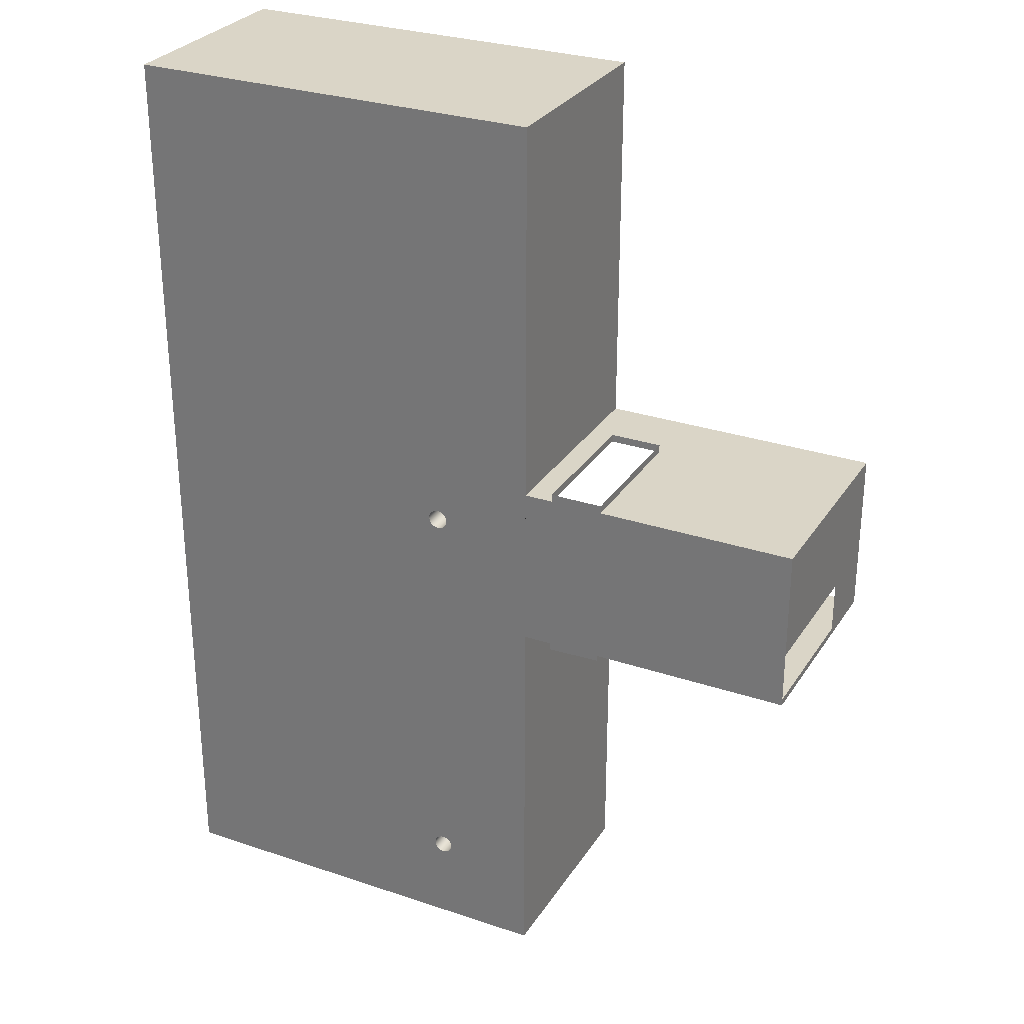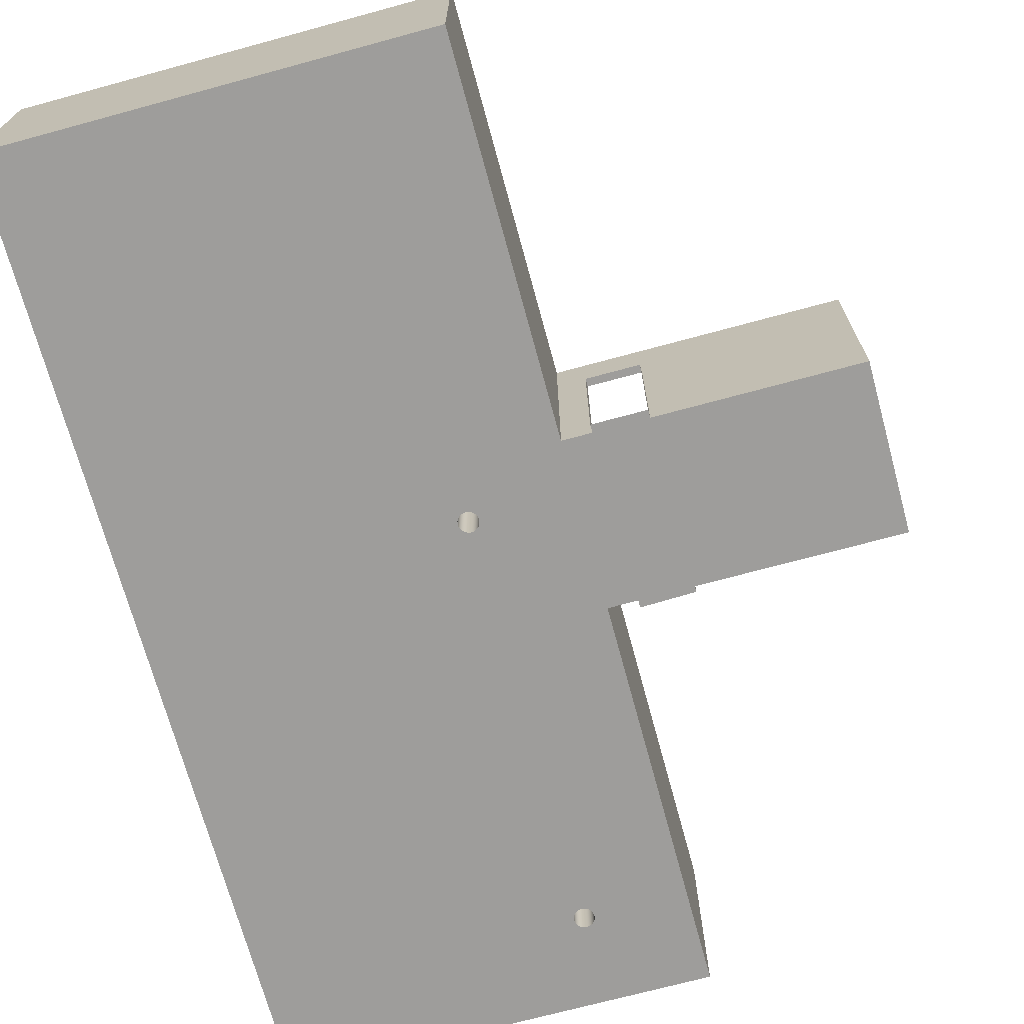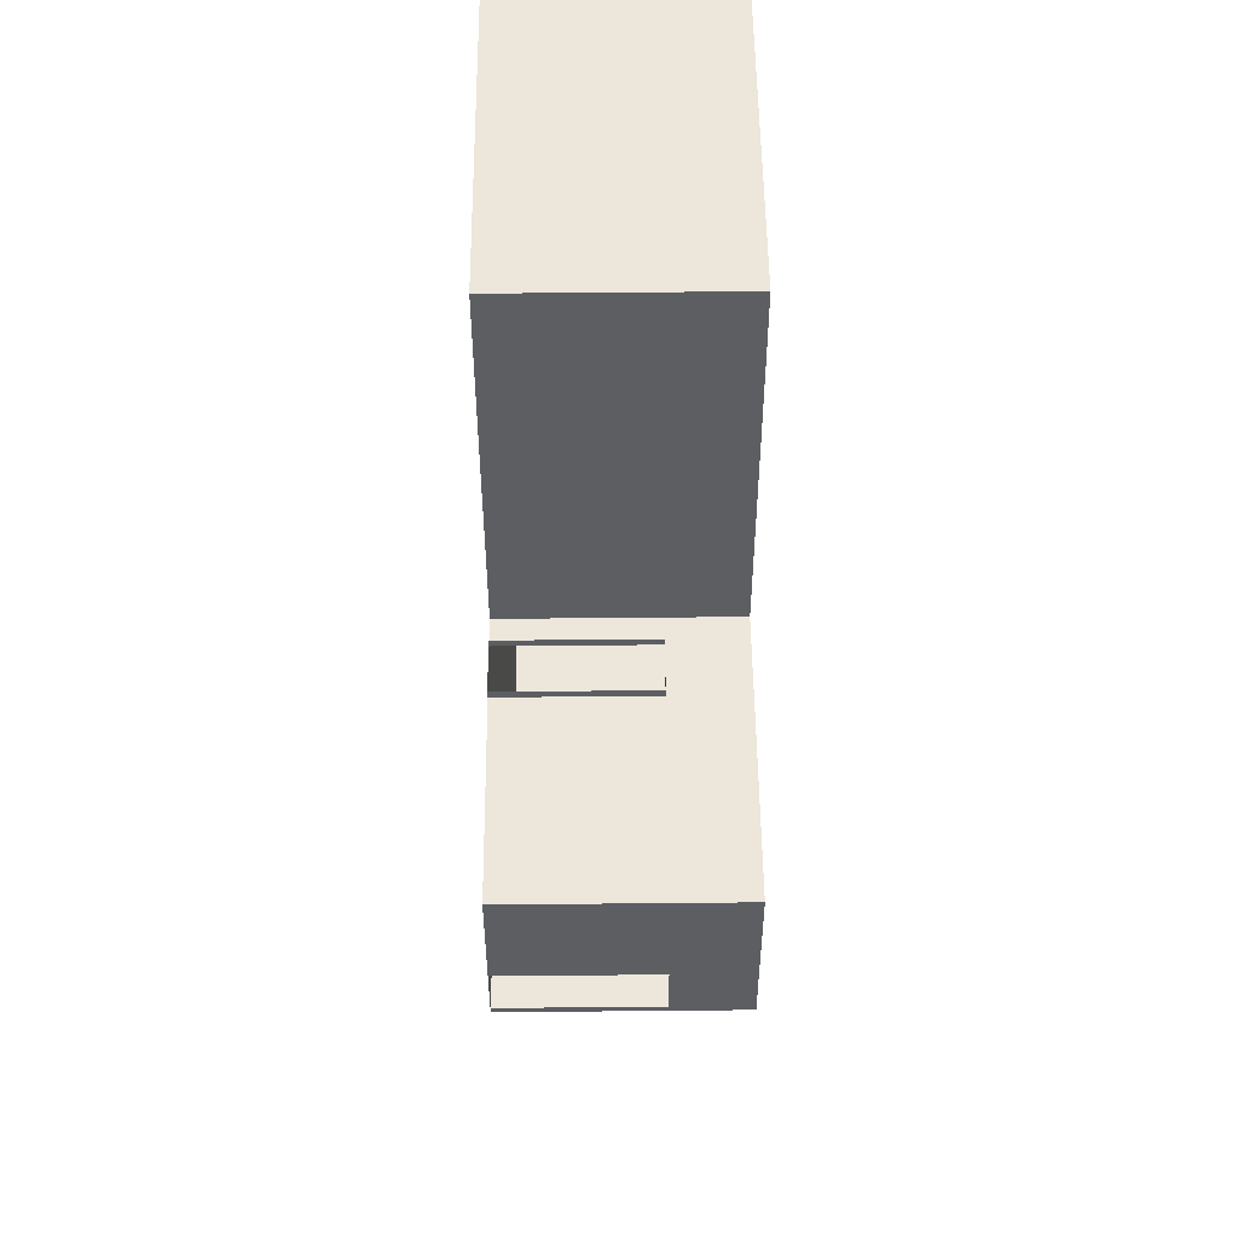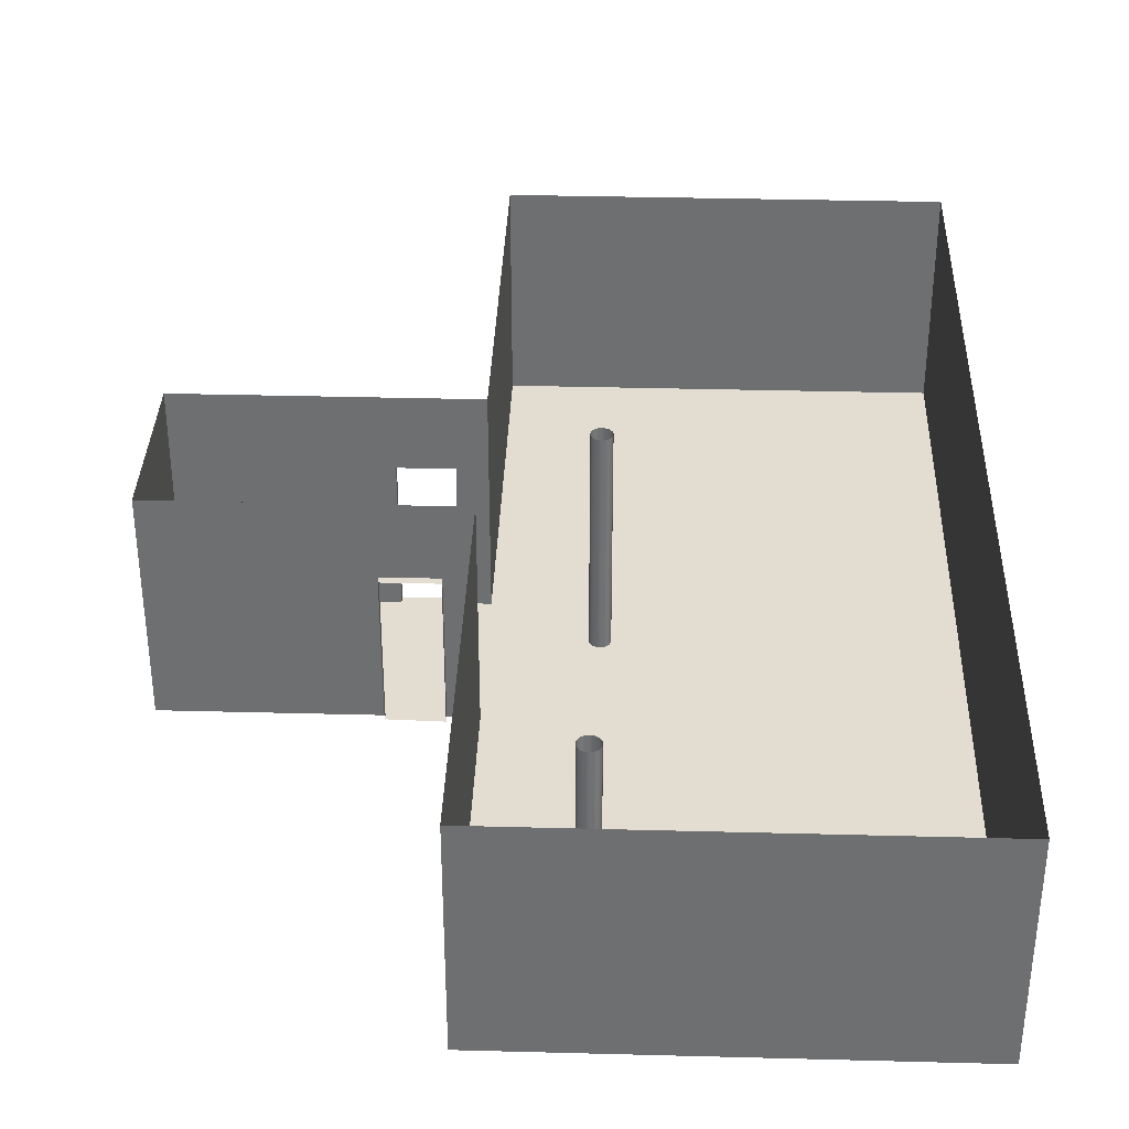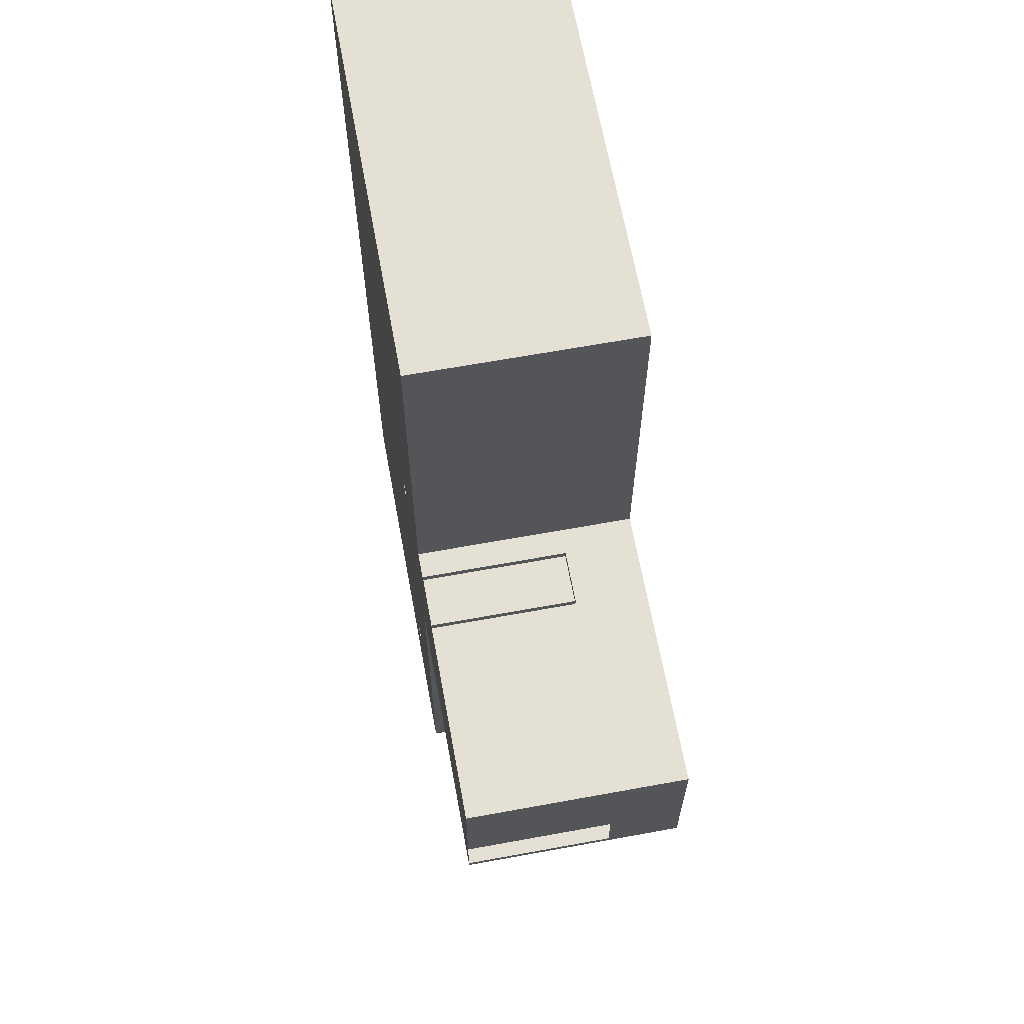
<metadata>
{"format":"obj","ext":"obj","renderer":"f3d","projection":"perspective","resolution":1024,"background":"white","views":[{"elev":29.0,"azim":26.6,"up":"+Z"},{"elev":-70.7,"azim":15.2,"up":"+Y"},{"elev":51.8,"azim":89.4,"up":"+Z"},{"elev":35.2,"azim":-178.0,"up":"+Y"},{"elev":65.4,"azim":79.6,"up":"+Z"}]}
</metadata>
<code>
g Mesh1 Group1 LAB002 Model
v 7.376 -1.316e-22 -6.309
v 7.376 2.003 -6.301
v 7.376 -1.316e-22 -6.301
f 1 2 3
v 7.376 2.003 -6.406
f 2 1 4
f 3 2 1
f 4 1 2
v 7.376 -1.29e-22 -6.406
f 4 1 5
f 5 1 4
v 8.103 2.003 -6.406
f 6 2 4
v 8.103 2.003 -6.301
f 2 6 7
f 4 2 6
f 7 6 2
v 8.103 -1.378e-22 -6.301
f 6 8 7
v 8.103 -1.378e-22 -6.329
f 8 6 9
f 7 8 6
f 9 6 8
v 8.103 -1.378e-22 -6.406
f 9 6 10
f 10 6 9
g Mesh2 Group1 LAB002 Model
l 4 2
l 4 5
l 6 4
l 6 7
l 10 6
l 10 9
l 9 8
l 7 8
l 2 7
l 3 2
l 1 3
l 5 1
g Mesh3 LAB002 Model
v 8.103 2.003 -8.791
v 7.376 2.003 -8.685
v 7.376 2.003 -8.791
f 11 12 13
v 8.103 2.003 -8.685
f 12 11 14
f 13 12 11
v 7.376 -1.241e-22 -8.783
f 12 15 13
v 7.376 -1.27e-22 -8.685
f 15 12 16
f 16 12 15
v 6.979 -1.145e-22 -8.685
f 12 17 16
v 6.979 2.997 -8.685
f 17 12 18
f 16 17 12
v 6.979 -1.243e-22 -6.406
f 16 19 17
f 19 16 5
f 17 19 16
v 6.979 -1.163e-22 -1.177
f 20 17 19
v 6.979 -1.163e-22 -14.11
f 20 21 17
v 5.741 -2.658e-24 -7.139
f 20 22 21
v 5.739 -2.707e-24 -7.103
f 20 23 22
v 5.728 -2.572e-24 -7.069
f 20 24 23
v 5.709 -2.262e-24 -7.039
f 20 25 24
v 5.682 -1.797e-24 -7.015
f 20 26 25
v 5.65 -1.21e-24 -6.999
f 20 27 26
v 5.615 -5.404e-25 -6.991
f 20 28 27
v 5.58 1.659e-25 -6.993
f 20 29 28
v 5.546 8.61e-25 -7.004
f 20 30 29
v 5.516 1.497e-24 -7.024
f 20 31 30
v 5.492 2.032e-24 -7.05
f 20 32 31
v 5.475 2.428e-24 -7.082
f 20 33 32
v 1.207 0 -1.177
f 34 33 20
v 5.468 2.658e-24 -7.117
f 33 34 35
f 20 33 34
f 32 33 20
v 5.492 2.997 -7.05
f 33 36 32
v 5.475 2.997 -7.082
f 36 33 37
f 32 36 33
v 5.516 2.997 -7.024
f 38 32 36
f 32 38 31
f 31 38 32
v 5.546 2.997 -7.004
f 39 31 38
f 31 39 30
f 30 39 31
v 5.58 2.997 -6.993
f 40 30 39
f 30 40 29
f 29 40 30
v 5.615 2.997 -6.991
f 41 29 40
f 29 41 28
f 28 41 29
v 5.65 2.997 -6.999
f 42 28 41
f 28 42 27
f 27 42 28
v 5.682 2.997 -7.015
f 43 27 42
f 27 43 26
f 26 43 27
v 5.709 2.997 -7.039
f 44 26 43
f 26 44 25
f 25 44 26
v 5.728 2.997 -7.069
f 45 25 44
f 25 45 24
f 44 25 45
f 24 45 25
v 5.739 2.997 -7.103
f 46 24 45
f 24 46 23
f 45 24 46
f 23 46 24
v 5.741 2.997 -7.139
f 47 23 46
f 23 47 22
f 46 23 47
f 22 47 23
v 5.734 2.997 -7.174
f 48 22 47
v 5.734 -2.428e-24 -7.174
f 22 48 49
f 47 22 48
f 49 48 22
v 5.717 2.997 -7.205
f 50 49 48
v 5.717 -2.032e-24 -7.205
f 49 50 51
f 48 49 50
f 51 50 49
v 5.693 2.997 -7.232
f 52 51 50
v 5.693 -1.497e-24 -7.232
f 51 52 53
f 50 51 52
f 53 52 51
v 5.663 -8.61e-25 -7.251
f 52 54 53
v 5.663 2.997 -7.251
f 54 52 55
f 53 54 52
v 5.673 1.123e-22 -12.72
f 54 56 53
v 5.641 1.122e-22 -12.7
f 54 57 56
v 5.629 -1.659e-25 -7.263
f 58 57 54
v 5.606 1.122e-22 -12.7
f 58 59 57
v 5.594 5.404e-25 -7.264
f 60 59 58
v 5.57 1.122e-22 -12.7
f 60 61 59
v 5.559 1.21e-24 -7.257
f 62 61 60
v 5.536 1.122e-22 -12.71
f 62 63 61
v 5.527 1.797e-24 -7.241
f 64 63 62
v 5.506 1.122e-22 -12.73
f 64 65 63
v 5.5 2.262e-24 -7.217
f 66 65 64
v 5.482 1.123e-22 -12.75
f 66 67 65
v 5.481 2.572e-24 -7.187
f 68 67 66
v 5.47 2.707e-24 -7.153
f 69 67 68
f 35 67 69
v 5.466 1.124e-22 -12.79
f 67 35 70
f 70 35 67
v 5.459 1.125e-22 -12.82
f 35 71 70
f 35 34 71
f 35 34 33
f 71 34 35
v 5.461 1.126e-22 -12.86
f 34 72 71
v 5.472 1.127e-22 -12.89
f 34 73 72
v 1.207 0 -14.11
f 74 73 34
v 5.491 1.127e-22 -12.92
f 73 74 75
f 34 73 74
f 72 73 34
v 5.461 2.997 -12.86
f 73 76 72
v 5.472 2.997 -12.89
f 76 73 77
f 72 76 73
v 5.459 2.997 -12.82
f 78 72 76
f 72 78 71
f 71 78 72
v 5.466 2.997 -12.79
f 79 71 78
f 71 79 70
f 70 79 71
v 5.482 2.997 -12.75
f 80 70 79
f 70 80 67
f 67 80 70
v 5.506 2.997 -12.73
f 81 67 80
f 67 81 65
f 65 81 67
v 5.536 2.997 -12.71
f 82 65 81
f 65 82 63
f 63 82 65
v 5.57 2.997 -12.7
f 83 63 82
f 63 83 61
f 61 83 63
f 83 59 61
v 5.606 2.997 -12.7
f 59 83 84
f 61 59 83
f 59 61 60
f 60 61 62
f 61 63 62
f 62 63 64
f 63 65 64
f 64 65 66
f 65 67 66
f 66 67 68
f 68 67 69
f 69 67 35
v 5.468 2.997 -7.117
f 69 85 35
v 5.47 2.997 -7.153
f 85 69 86
f 35 85 69
f 37 35 85
f 35 37 33
f 33 37 35
f 37 33 36
f 85 35 37
f 86 69 85
f 68 86 69
v 5.481 2.997 -7.187
f 86 68 87
f 69 86 68
f 87 68 86
f 66 87 68
v 5.5 2.997 -7.217
f 87 66 88
f 68 87 66
f 88 66 87
v 5.527 2.997 -7.241
f 66 89 88
f 89 66 64
f 64 66 89
f 88 89 66
v 5.559 2.997 -7.257
f 64 90 89
f 90 64 62
f 62 64 90
f 89 90 64
v 5.594 2.997 -7.264
f 62 91 90
f 91 62 60
f 60 62 91
f 90 91 62
v 5.629 2.997 -7.263
f 60 92 91
f 92 60 58
f 58 60 92
f 58 59 60
f 57 59 58
f 84 57 59
v 5.641 2.997 -12.7
f 57 84 93
f 59 57 84
f 93 84 57
f 93 56 57
v 5.673 2.997 -12.72
f 56 93 94
f 57 56 93
f 56 57 54
f 54 57 58
f 55 58 54
f 58 55 92
f 54 58 55
f 92 55 58
f 55 52 54
f 53 56 54
v 5.7 1.124e-22 -12.74
f 53 56 95
f 95 56 53
f 94 95 56
v 5.7 2.997 -12.74
f 95 94 96
f 56 95 94
f 96 94 95
v 5.719 2.997 -12.77
f 97 95 96
v 5.719 1.125e-22 -12.77
f 95 97 98
f 96 95 97
f 98 97 95
v 5.73 2.997 -12.81
f 99 98 97
v 5.73 1.125e-22 -12.81
f 98 99 100
f 97 98 99
f 100 99 98
v 5.732 2.997 -12.84
f 101 100 99
v 5.732 1.126e-22 -12.84
f 100 101 102
f 99 100 101
f 102 101 100
v 5.724 2.997 -12.88
f 103 102 101
v 5.724 1.127e-22 -12.88
f 102 103 104
f 101 102 103
f 104 103 102
v 5.708 2.997 -12.91
f 105 104 103
v 5.708 1.128e-22 -12.91
f 104 105 106
f 103 104 105
f 106 105 104
v 5.684 2.997 -12.94
f 107 106 105
v 5.684 1.129e-22 -12.94
f 106 107 108
f 105 106 107
f 108 107 106
v 5.654 1.129e-22 -12.96
f 107 109 108
v 5.654 2.997 -12.96
f 109 107 110
f 108 109 107
f 109 21 108
v 5.62 1.129e-22 -12.97
f 111 21 109
v 5.585 1.129e-22 -12.97
f 112 21 111
v 5.55 1.129e-22 -12.96
f 113 21 112
v 5.518 1.128e-22 -12.95
f 114 21 113
f 114 74 21
f 75 74 114
f 75 74 73
f 114 74 75
f 21 74 114
v 6.979 0.999 -14.11
f 115 74 21
v 1.207 0.999 -14.11
f 74 115 116
f 21 74 115
f 116 115 74
v 1.207 1.998 -14.11
f 115 117 116
v 6.979 1.998 -14.11
f 117 115 118
f 116 117 115
v 1.207 1.998 -5.33
f 119 116 117
v 1.207 0.999 -5.33
f 116 119 120
f 120 119 116
v 1.207 1.998 -5.077
f 119 121 120
v 1.207 2.997 -14.11
f 122 121 119
v 1.207 1.998 -2.331
f 122 123 121
v 1.207 2.997 -1.177
f 124 123 122
v 1.207 0.999 -2.331
f 123 124 125
f 122 123 124
f 121 123 122
v 1.207 0.999 -5.077
f 123 126 121
f 126 123 125
f 125 123 126
f 125 124 123
f 34 125 124
f 125 34 74
f 124 125 34
f 74 34 125
f 125 74 126
f 126 74 125
f 126 74 120
f 120 74 126
f 120 74 116
f 116 74 120
f 126 120 121
f 121 120 126
f 120 121 119
f 119 121 122
f 122 119 117
f 117 119 122
f 117 116 119
v 6.979 2.997 -14.11
f 117 127 122
f 127 117 118
f 118 117 127
f 118 115 117
f 21 118 115
f 21 127 118
f 17 127 21
f 127 17 18
f 18 17 127
f 18 12 17
v 10.84 2.997 -8.685
f 18 12 128
f 128 12 18
f 14 128 12
v 8.103 -1.416e-22 -8.685
f 129 128 14
v 10.84 -2.152e-22 -8.685
f 128 129 130
f 130 129 128
f 130 10 129
v 10.84 -1.706e-22 -6.406
f 10 130 131
f 129 10 130
f 9 129 10
v 8.103 -1.416e-22 -8.763
f 9 132 129
f 1 132 9
f 5 132 1
f 16 132 5
f 132 16 15
f 15 16 132
f 5 132 16
f 1 132 5
f 9 132 1
f 129 132 9
f 129 11 132
f 11 129 14
f 14 129 11
f 14 128 129
f 12 128 14
f 14 11 12
f 132 11 129
v 8.103 -1.345e-22 -8.791
f 132 11 133
f 133 11 132
f 10 129 9
f 9 3 1
f 3 9 8
f 1 3 9
f 8 9 3
f 5 16 19
f 19 4 5
v 6.979 2.997 -6.406
f 4 19 134
f 5 4 19
f 134 19 4
f 20 134 19
v 6.979 2.997 -1.177
f 134 20 135
f 135 20 134
v 6.261 0.999 -1.177
f 20 136 135
f 136 20 34
f 135 136 20
v 6.261 1.998 -1.177
f 135 136 137
f 137 136 135
v 2.123 1.998 -1.177
f 136 138 137
v 2.123 0.999 -1.177
f 138 136 139
f 139 136 138
f 136 34 139
f 34 20 136
f 139 34 136
f 124 139 34
f 139 124 138
f 34 139 124
f 138 124 139
f 138 124 137
f 137 124 138
f 135 137 124
f 124 137 135
f 137 138 136
f 19 134 20
f 19 17 20
f 17 21 20
f 21 127 17
f 118 127 21
f 115 118 21
f 21 22 20
f 49 21 22
f 102 21 49
f 104 21 102
f 106 21 104
f 108 21 106
f 108 21 109
f 106 21 108
f 104 21 106
f 102 21 104
f 49 21 102
f 22 21 49
f 49 100 102
f 49 98 100
f 51 98 49
f 51 95 98
f 53 95 51
f 51 95 53
f 98 95 51
f 49 98 51
f 100 98 49
f 102 100 49
f 109 21 111
f 111 21 112
f 112 21 113
f 113 21 114
v 5.518 2.997 -12.95
f 113 140 114
v 5.55 2.997 -12.96
f 140 113 141
f 114 140 113
v 5.491 2.997 -12.92
f 142 114 140
f 114 142 75
f 75 142 114
f 77 75 142
f 75 77 73
f 73 77 75
f 77 73 76
f 142 75 77
f 140 114 142
f 141 113 140
f 112 141 113
v 5.585 2.997 -12.97
f 141 112 143
f 113 141 112
f 143 112 141
f 111 143 112
v 5.62 2.997 -12.97
f 143 111 144
f 112 143 111
f 144 111 143
f 111 110 144
f 110 111 109
f 109 111 110
f 144 110 111
f 110 107 109
f 22 23 20
f 23 24 20
f 24 25 20
f 25 26 20
f 26 27 20
f 27 28 20
f 28 29 20
f 29 30 20
f 30 31 20
f 31 32 20
f 4 134 6
f 6 134 4
v 10.84 2.003 -6.406
f 6 134 145
f 145 134 6
v 10.84 2.997 -6.406
f 145 134 146
f 146 134 145
f 128 145 146
v 10.84 2.003 -7.888
f 145 128 147
f 146 145 128
f 147 128 145
v 10.84 2.003 -8.592
f 147 128 148
f 148 128 147
v 10.84 -1.446e-22 -8.592
f 148 128 149
f 149 128 148
f 149 128 130
f 130 128 149
f 131 130 149
f 131 130 10
f 149 130 131
v 10.84 -1.412e-22 -7.888
f 131 149 150
f 150 149 131
f 150 131 147
f 147 131 150
f 145 147 131
f 131 147 145
f 10 145 131
f 145 10 6
f 131 145 10
f 6 10 145
v 9.729 2.997 -8.685
f 18 128 151
f 151 128 18
f 122 127 117
f 121 126 123
f 94 93 56
f 84 83 59
f 91 92 60
f 82 63 83
f 81 65 82
f 80 67 81
f 79 70 80
f 78 71 79
f 70 71 35
f 76 72 78
f 71 72 34
f 43 26 44
f 42 27 43
f 41 28 42
f 40 29 41
f 39 30 40
f 38 31 39
f 36 32 38
f 13 15 12
v 7.376 -1.231e-22 -8.791
f 13 15 152
f 152 15 13
g Mesh4 LAB002 Model
l 8 3
l 9 8
l 10 9
l 131 10
l 131 145
l 131 150
l 150 147
l 150 149
l 148 149
l 148 147
l 149 130
l 130 128
l 130 129
l 129 132
l 129 14
l 14 11
l 14 12
l 12 13
l 12 16
l 16 15
l 16 17
l 17 18
l 21 17
l 21 115
l 74 21
l 74 116
l 34 74
l 34 124
l 20 34
l 19 20
l 19 134
l 5 19
l 4 5
l 6 4
l 10 6
l 5 1
l 1 3
l 134 135
l 146 134
l 145 146
l 146 128
l 151 128
l 151 18
l 127 18
l 118 127
l 115 118
l 115 116
l 116 120
l 117 116
l 117 122
l 117 119
l 118 117
l 120 119
l 124 122
l 135 124
l 20 135
l 122 127
l 15 152
l 152 13
l 13 11
l 11 133
l 132 133
g Mesh5 LAB002 Model
l 62 64
l 60 62
l 58 60
l 54 58
l 53 54
l 51 53
l 49 51
l 22 49
l 23 22
l 24 23
l 25 24
l 26 25
l 27 26
l 28 27
l 29 28
l 30 29
l 31 30
l 32 31
l 33 32
l 35 33
l 69 35
l 68 69
l 66 68
l 64 66
g Mesh6 LAB002 Model
l 90 89
l 91 90
l 92 91
l 55 92
l 52 55
l 50 52
l 48 50
l 47 48
l 46 47
l 45 46
l 44 45
l 43 44
l 42 43
l 41 42
l 40 41
l 39 40
l 38 39
l 36 38
l 37 36
l 85 37
l 86 85
l 87 86
l 88 87
l 89 88
g Mesh7 LAB002 Model
l 111 112
l 109 111
l 108 109
l 106 108
l 104 106
l 102 104
l 100 102
l 98 100
l 95 98
l 56 95
l 57 56
l 59 57
l 61 59
l 63 61
l 65 63
l 67 65
l 70 67
l 71 70
l 72 71
l 73 72
l 75 73
l 114 75
l 113 114
l 112 113
g Mesh8 LAB002 Model
l 139 136
l 139 138
l 138 137
l 137 136
g Mesh9 LAB002 Model
l 121 126
l 121 123
l 125 123
l 126 125
g Mesh10 LAB002 Model
l 143 141
l 144 143
l 110 144
l 107 110
l 105 107
l 103 105
l 101 103
l 99 101
l 97 99
l 96 97
l 94 96
l 93 94
l 84 93
l 83 84
l 82 83
l 81 82
l 80 81
l 79 80
l 78 79
l 76 78
l 77 76
l 142 77
l 140 142
l 141 140

</code>
